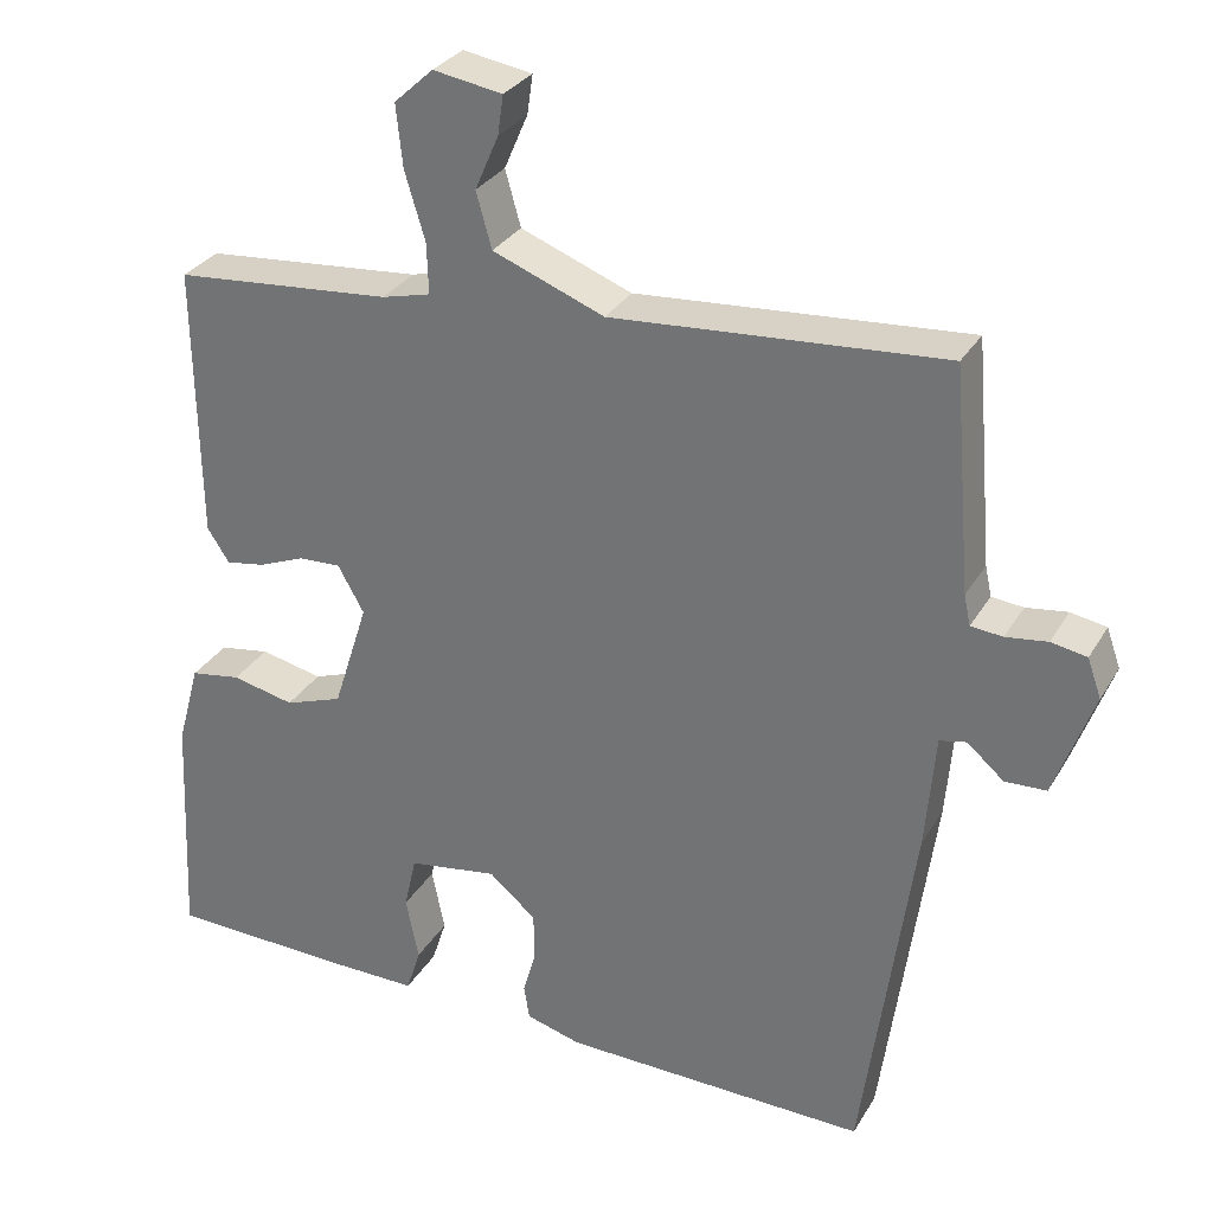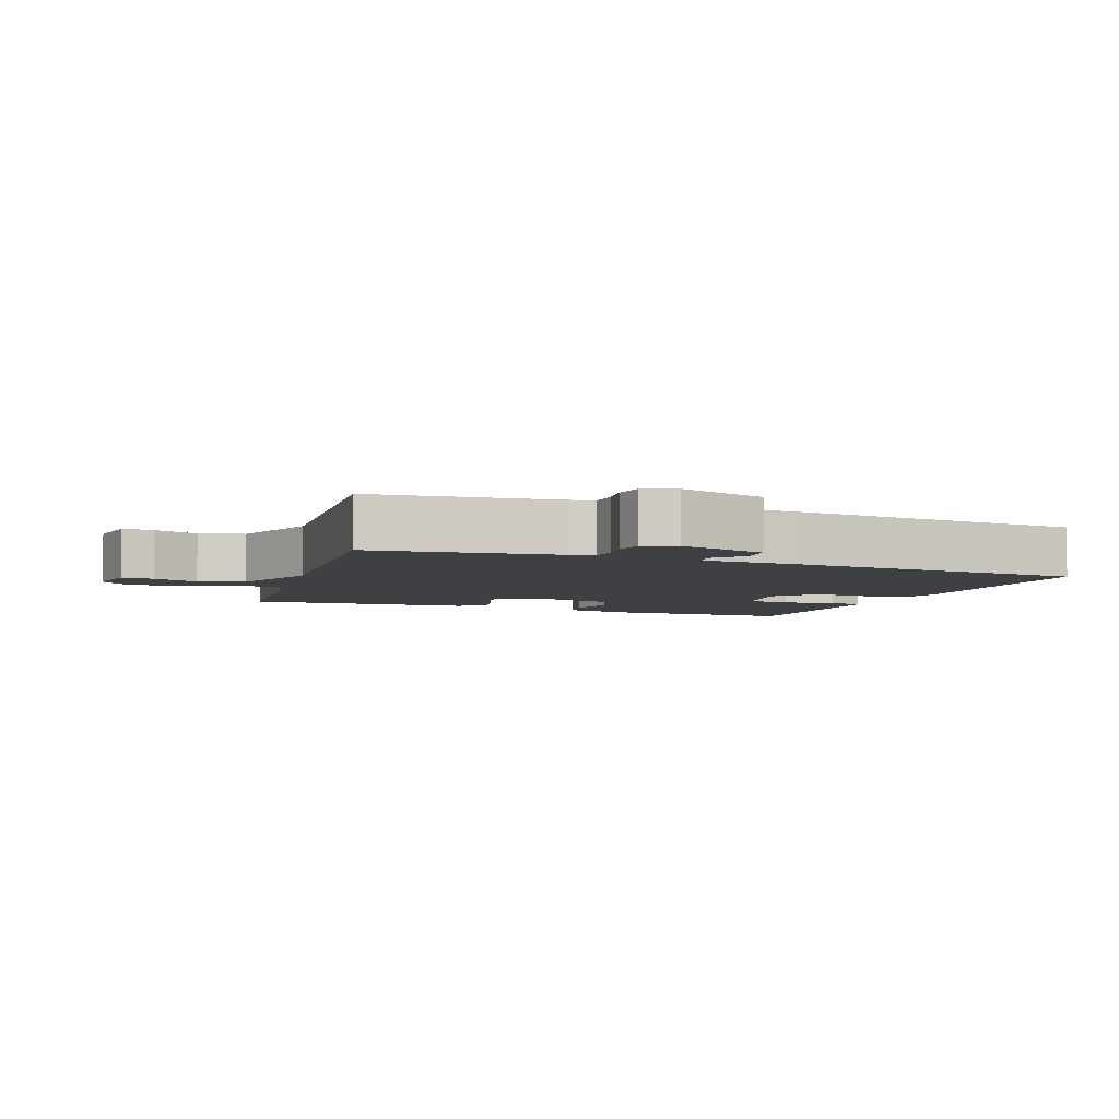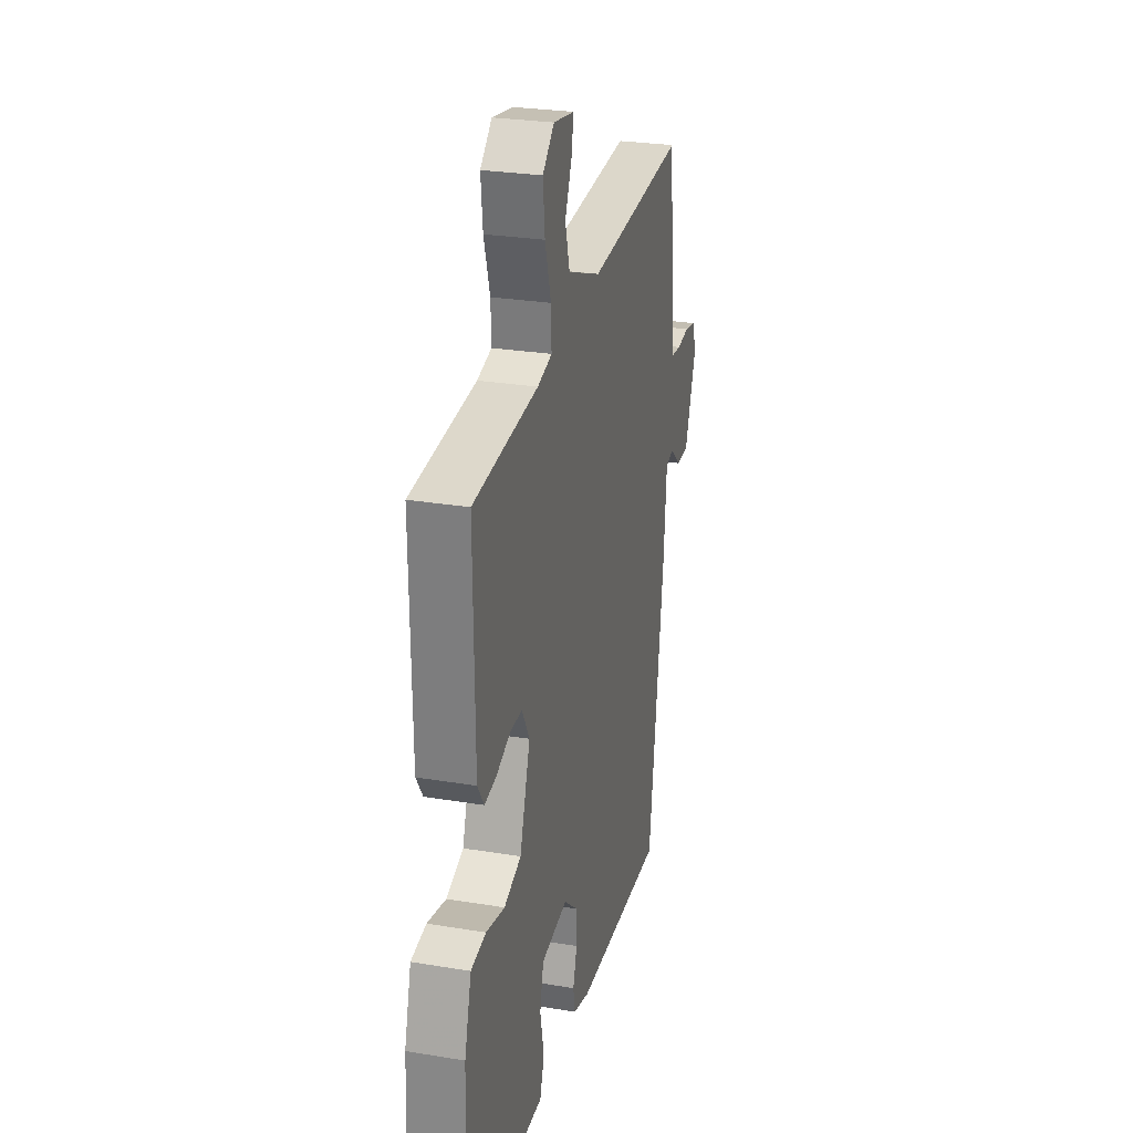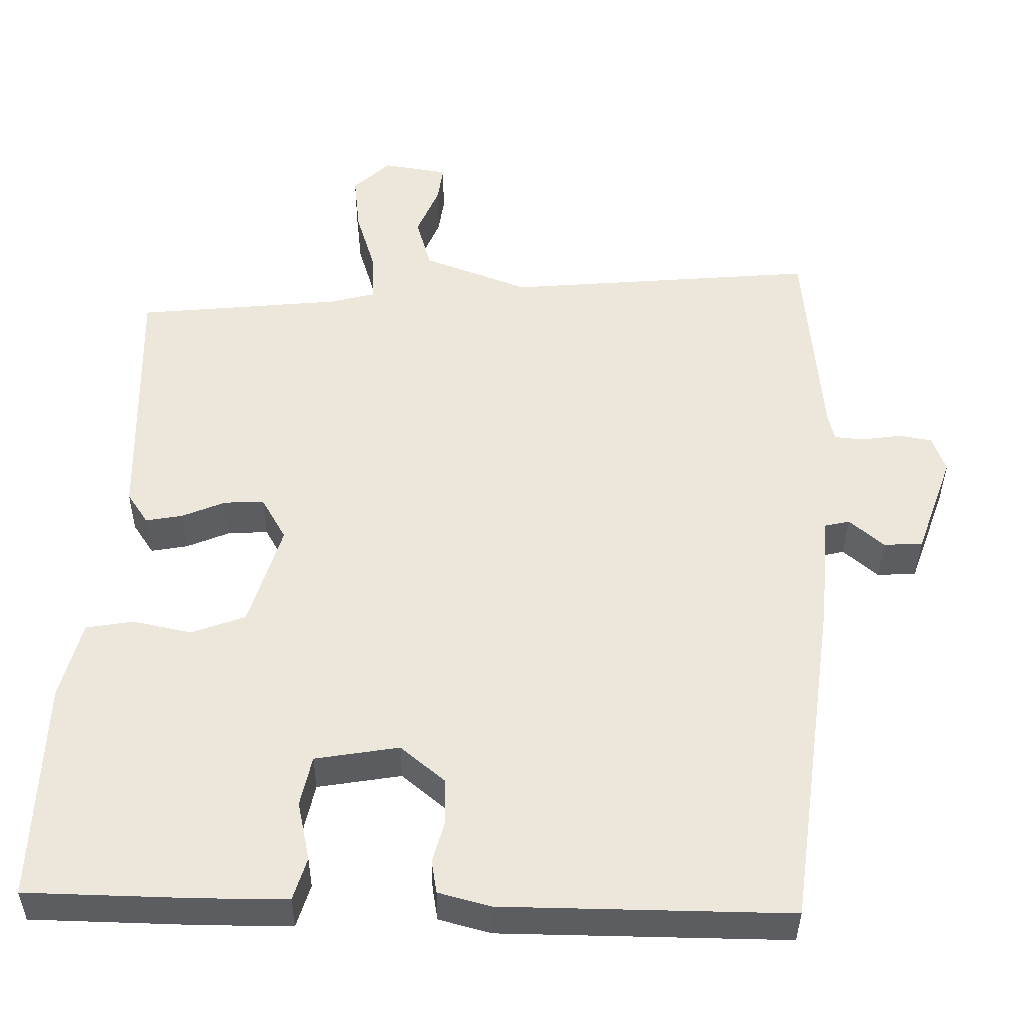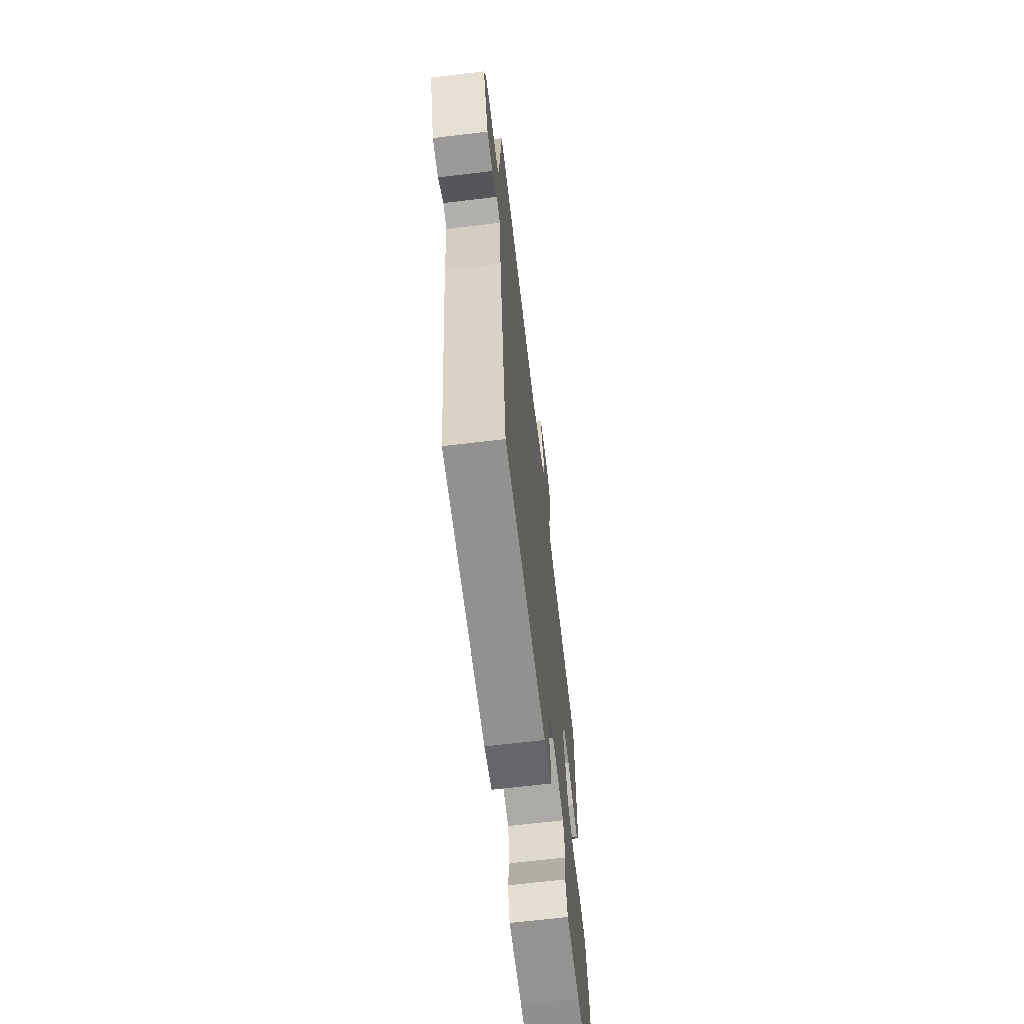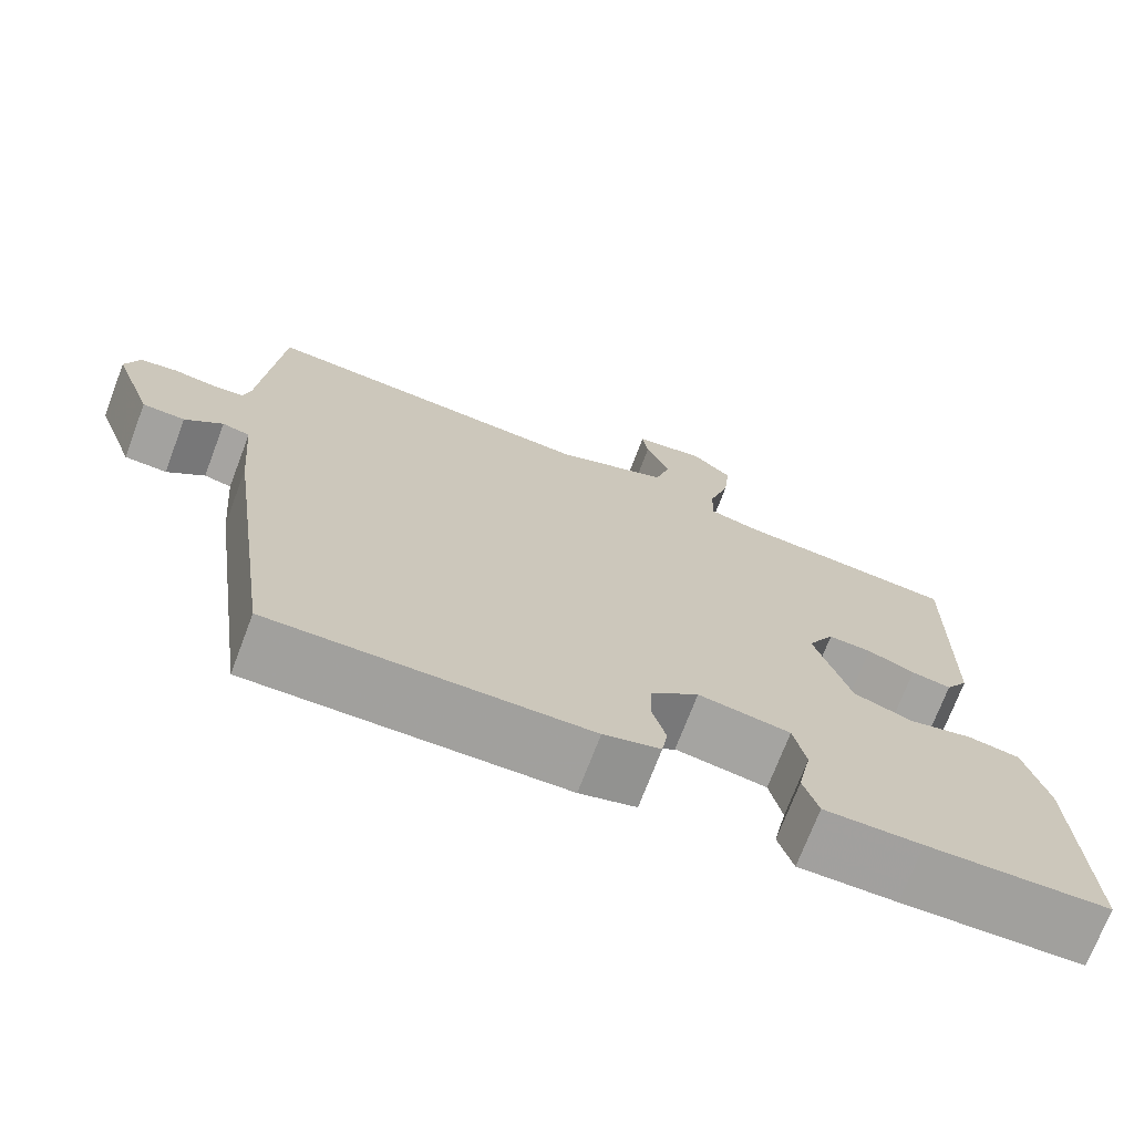
<metadata>
{"format":"obj","ext":"obj","renderer":"f3d","projection":"perspective","resolution":1024,"background":"white","views":[{"elev":30.2,"azim":25.5,"up":"+Z"},{"elev":-5.0,"azim":70.8,"up":"+Y"},{"elev":27.0,"azim":-75.6,"up":"+Z"},{"elev":-37.1,"azim":-0.4,"up":"+Z"},{"elev":-67.2,"azim":96.8,"up":"+Z"},{"elev":-72.0,"azim":159.2,"up":"+Z"}]}
</metadata>
<code>
v -0.529 0.07 -0.457
v -0.516 0.07 -0.167
v -0.488 0.07 -0.065
v -0.426 0.07 -0.055
v -0.349 0.07 -0.072
v -0.278 0.07 -0.047
v -0.235 0.07 0.088
v -0.267 0.07 0.145
v -0.319 0.07 0.143
v -0.376 0.07 0.12
v -0.424 0.07 0.112
v -0.451 0.07 0.153
v -0.456 0.07 0.49
v -0.189 0.07 0.513
v -0.129 0.07 0.528
v -0.131 0.07 0.59
v -0.156 0.07 0.673
v -0.164 0.07 0.749
v -0.116 0.07 0.793
v -0.031 0.07 0.779
v -0.038 0.07 0.731
v -0.067 0.07 0.664
v -0.048 0.07 0.596
v 0.089 0.07 0.543
v 0.496 0.07 0.573
v 0.519 0.07 0.3
v 0.527 0.07 0.263
v 0.566 0.07 0.259
v 0.617 0.07 0.266
v 0.661 0.07 0.258
v 0.678 0.07 0.21
v 0.63 0.07 0.078
v 0.579 0.07 0.076
v 0.534 0.07 0.115
v 0.501 0.07 0.108
v 0.489 0.07 -0.034
v 0.427 0.07 -0.482
v 0.05 0.07 -0.474
v -0.018 0.07 -0.455
v -0.025 0.07 -0.412
v -0.009 0.07 -0.356
v -0.01 0.07 -0.297
v -0.068 0.07 -0.248
v -0.178 0.07 -0.265
v -0.193 0.07 -0.331
v -0.177 0.07 -0.409
v -0.195 0.07 -0.465
v -0.312 0.07 -0.464
v -0.529 0 -0.457
v -0.516 0 -0.167
v -0.488 0 -0.065
v -0.426 0 -0.055
v -0.349 0 -0.072
v -0.278 0 -0.047
v -0.235 0 0.088
v -0.267 0 0.145
v -0.319 0 0.143
v -0.376 0 0.12
v -0.424 0 0.112
v -0.451 0 0.153
v -0.456 0 0.49
v -0.189 0 0.513
v -0.129 0 0.528
v -0.131 0 0.59
v -0.156 0 0.673
v -0.164 0 0.749
v -0.116 0 0.793
v -0.031 0 0.779
v -0.038 0 0.731
v -0.067 0 0.664
v -0.048 0 0.596
v 0.089 0 0.543
v 0.496 0 0.573
v 0.519 0 0.3
v 0.527 0 0.263
v 0.566 0 0.259
v 0.617 0 0.266
v 0.661 0 0.258
v 0.678 0 0.21
v 0.63 0 0.078
v 0.579 0 0.076
v 0.534 0 0.115
v 0.501 0 0.108
v 0.489 0 -0.034
v 0.427 0 -0.482
v 0.05 0 -0.474
v -0.018 0 -0.455
v -0.025 0 -0.412
v -0.009 0 -0.356
v -0.01 0 -0.297
v -0.068 0 -0.248
v -0.178 0 -0.265
v -0.193 0 -0.331
v -0.177 0 -0.409
v -0.195 0 -0.465
v -0.312 0 -0.464
f 3 4 5
f 2 3 5
f 1 2 5
f 48 1 5
f 47 48 5
f 46 47 5
f 45 46 5
f 44 45 5 6
f 43 44 6 7
f 42 43 7
f 39 40 41
f 38 39 41
f 37 38 41
f 36 37 41
f 35 36 41
f 35 41 42
f 32 33 34
f 31 32 34
f 30 31 34
f 29 30 34
f 28 29 34
f 27 28 34 35
f 42 7 8
f 35 42 8
f 27 35 8
f 26 27 8
f 20 21 22
f 19 20 22
f 18 19 22
f 17 18 22
f 16 17 22
f 15 16 22 23
f 12 13 14
f 11 12 14
f 10 11 14
f 9 10 14
f 8 9 14
f 26 8 14
f 25 26 14
f 24 25 14
f 15 23 24
f 14 15 24
f 53 52 51
f 53 51 50
f 53 50 49
f 53 49 96
f 53 96 95
f 53 95 94
f 53 94 93
f 54 53 93 92
f 55 54 92 91
f 55 91 90
f 89 88 87
f 89 87 86
f 89 86 85
f 89 85 84
f 89 84 83
f 90 89 83
f 82 81 80
f 82 80 79
f 82 79 78
f 82 78 77
f 82 77 76
f 83 82 76 75
f 56 55 90
f 56 90 83
f 56 83 75
f 56 75 74
f 70 69 68
f 70 68 67
f 70 67 66
f 70 66 65
f 70 65 64
f 71 70 64 63
f 62 61 60
f 62 60 59
f 62 59 58
f 62 58 57
f 62 57 56
f 62 56 74
f 62 74 73
f 62 73 72
f 72 71 63
f 72 63 62
f 1 49 50 2
f 2 50 51 3
f 3 51 52 4
f 4 52 53 5
f 5 53 54 6
f 6 54 55 7
f 7 55 56 8
f 8 56 57 9
f 9 57 58 10
f 10 58 59 11
f 11 59 60 12
f 12 60 61 13
f 13 61 62 14
f 14 62 63 15
f 15 63 64 16
f 16 64 65 17
f 17 65 66 18
f 18 66 67 19
f 19 67 68 20
f 20 68 69 21
f 21 69 70 22
f 22 70 71 23
f 23 71 72 24
f 24 72 73 25
f 25 73 74 26
f 26 74 75 27
f 27 75 76 28
f 28 76 77 29
f 29 77 78 30
f 30 78 79 31
f 31 79 80 32
f 32 80 81 33
f 33 81 82 34
f 34 82 83 35
f 35 83 84 36
f 36 84 85 37
f 37 85 86 38
f 38 86 87 39
f 39 87 88 40
f 40 88 89 41
f 41 89 90 42
f 42 90 91 43
f 43 91 92 44
f 44 92 93 45
f 45 93 94 46
f 46 94 95 47
f 47 95 96 48
f 48 96 49 1

</code>
